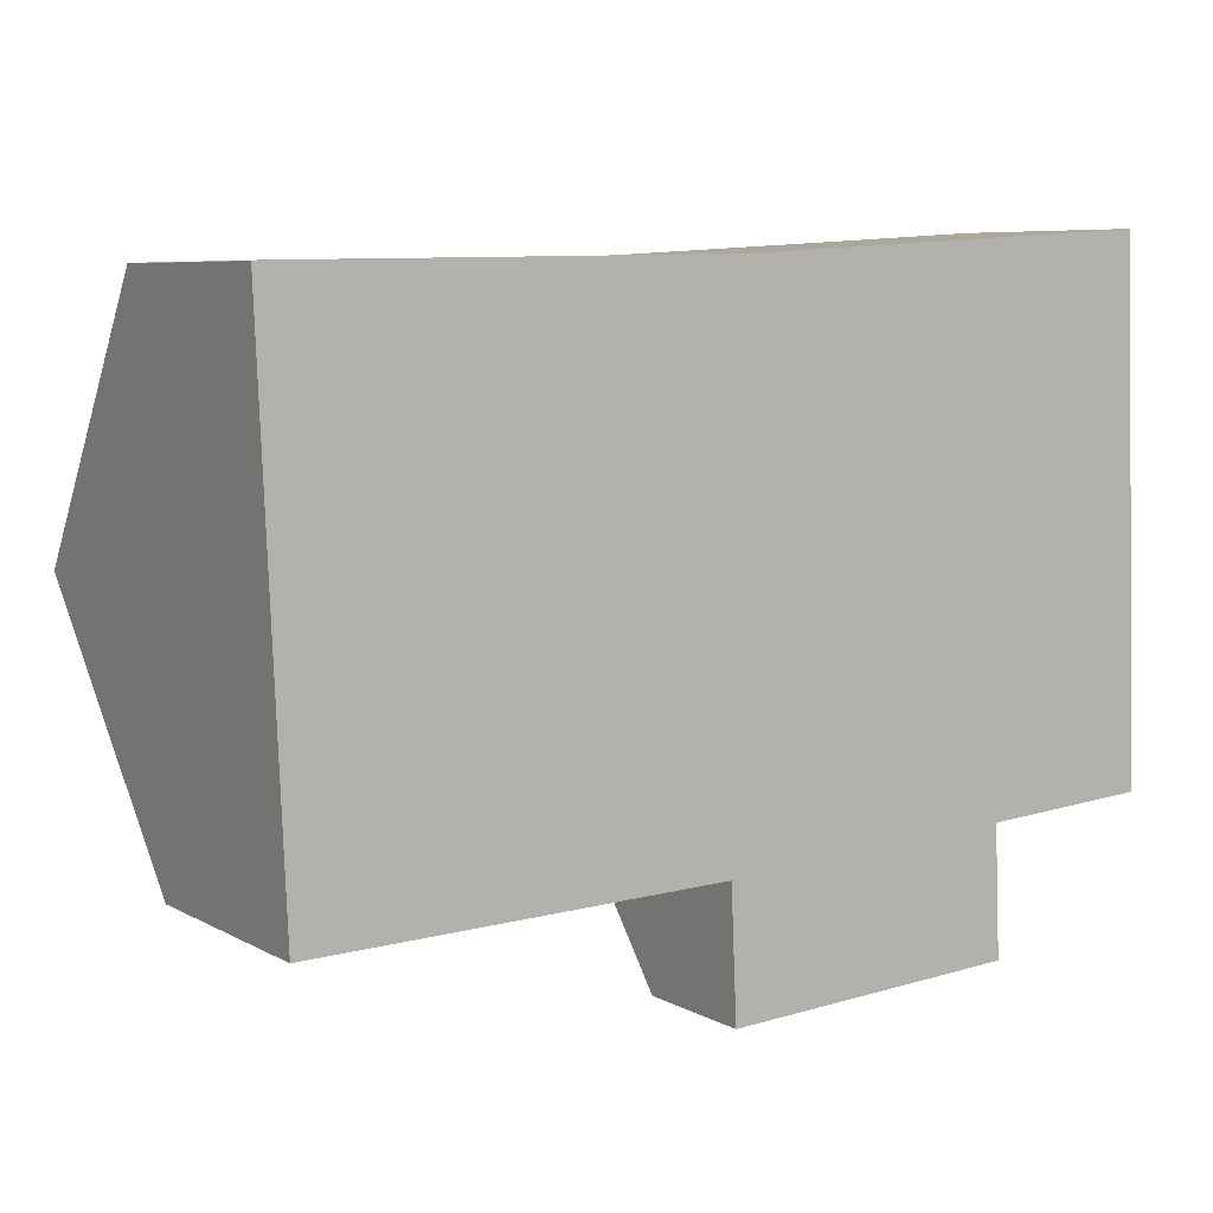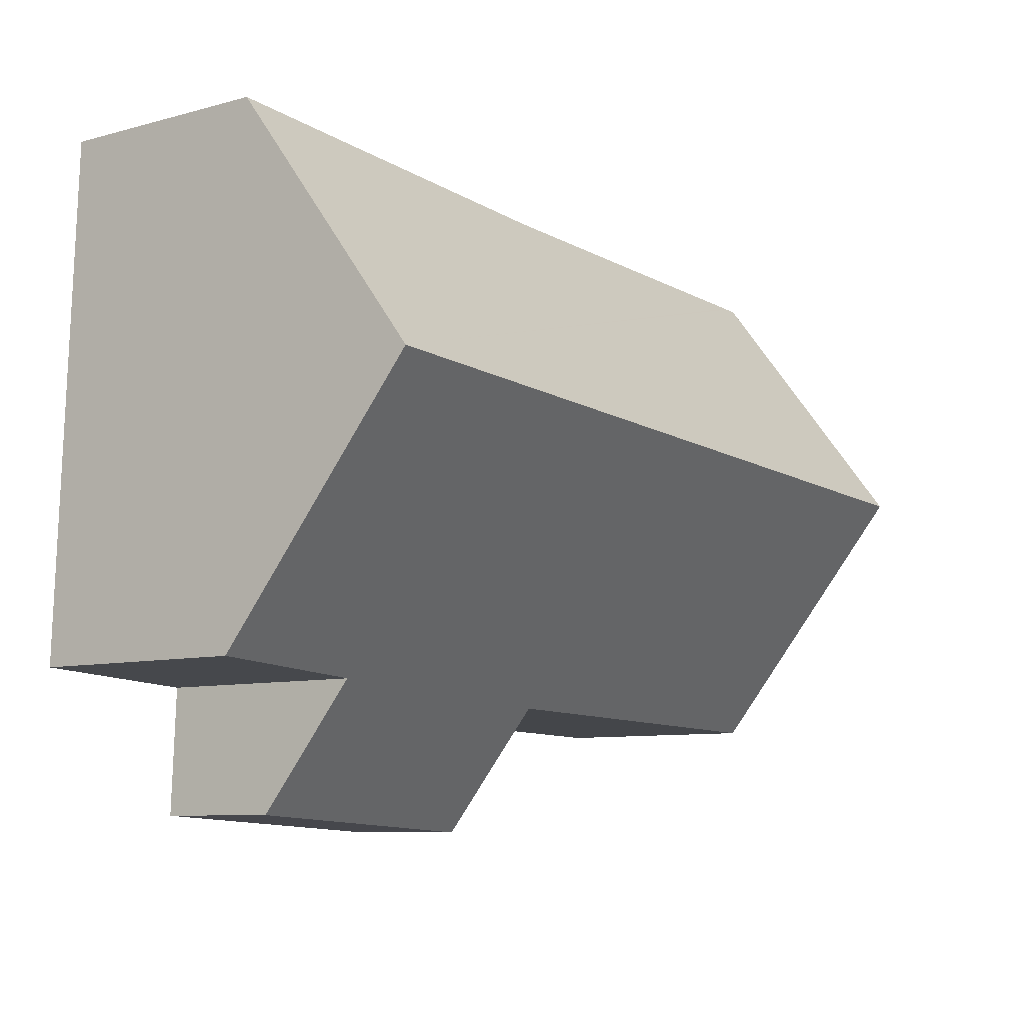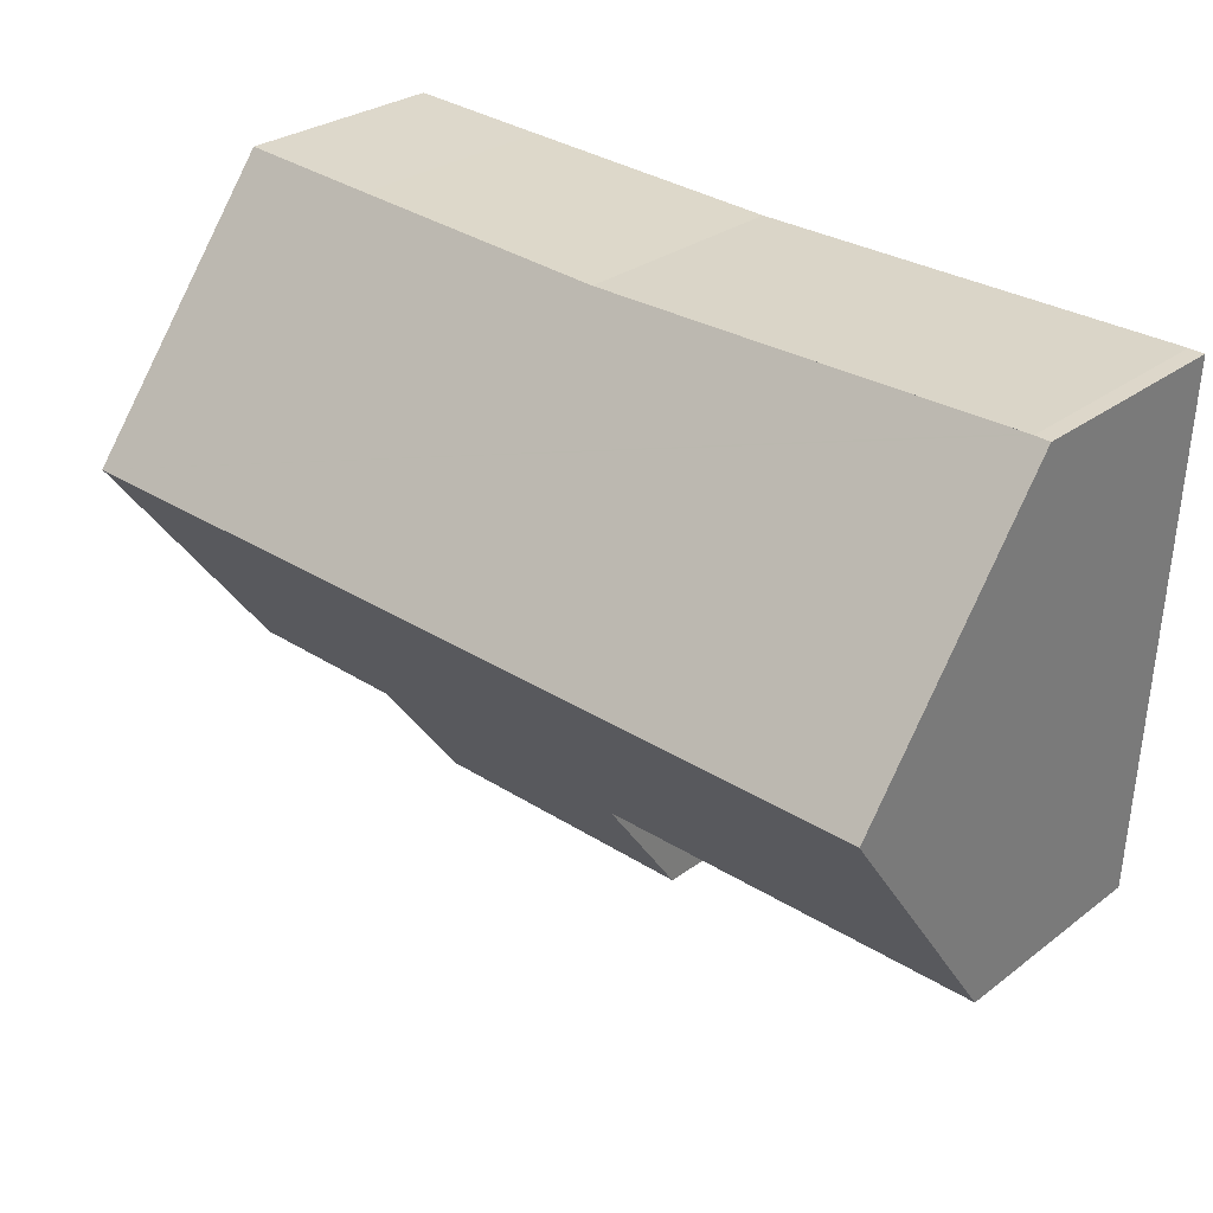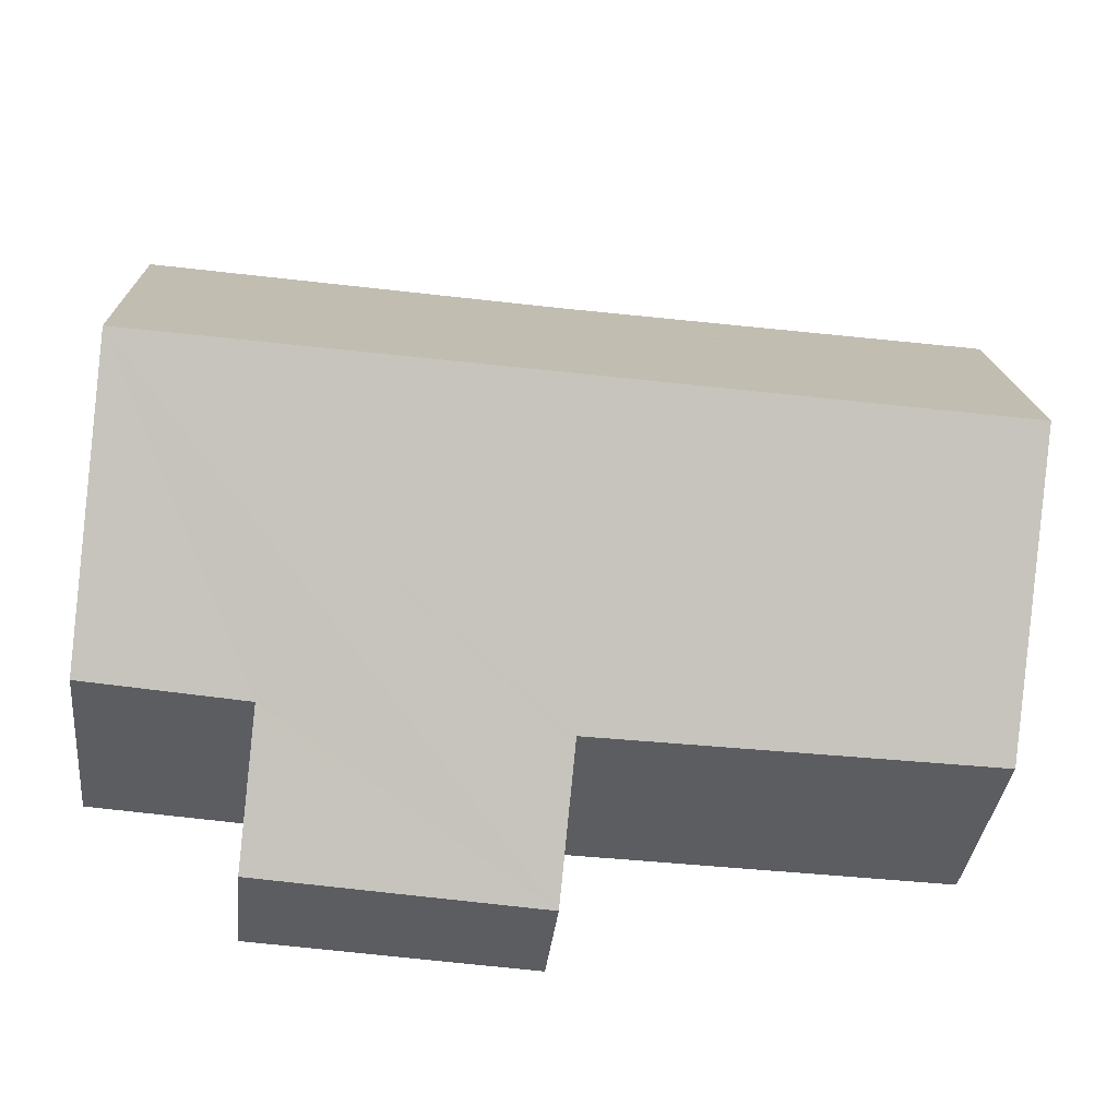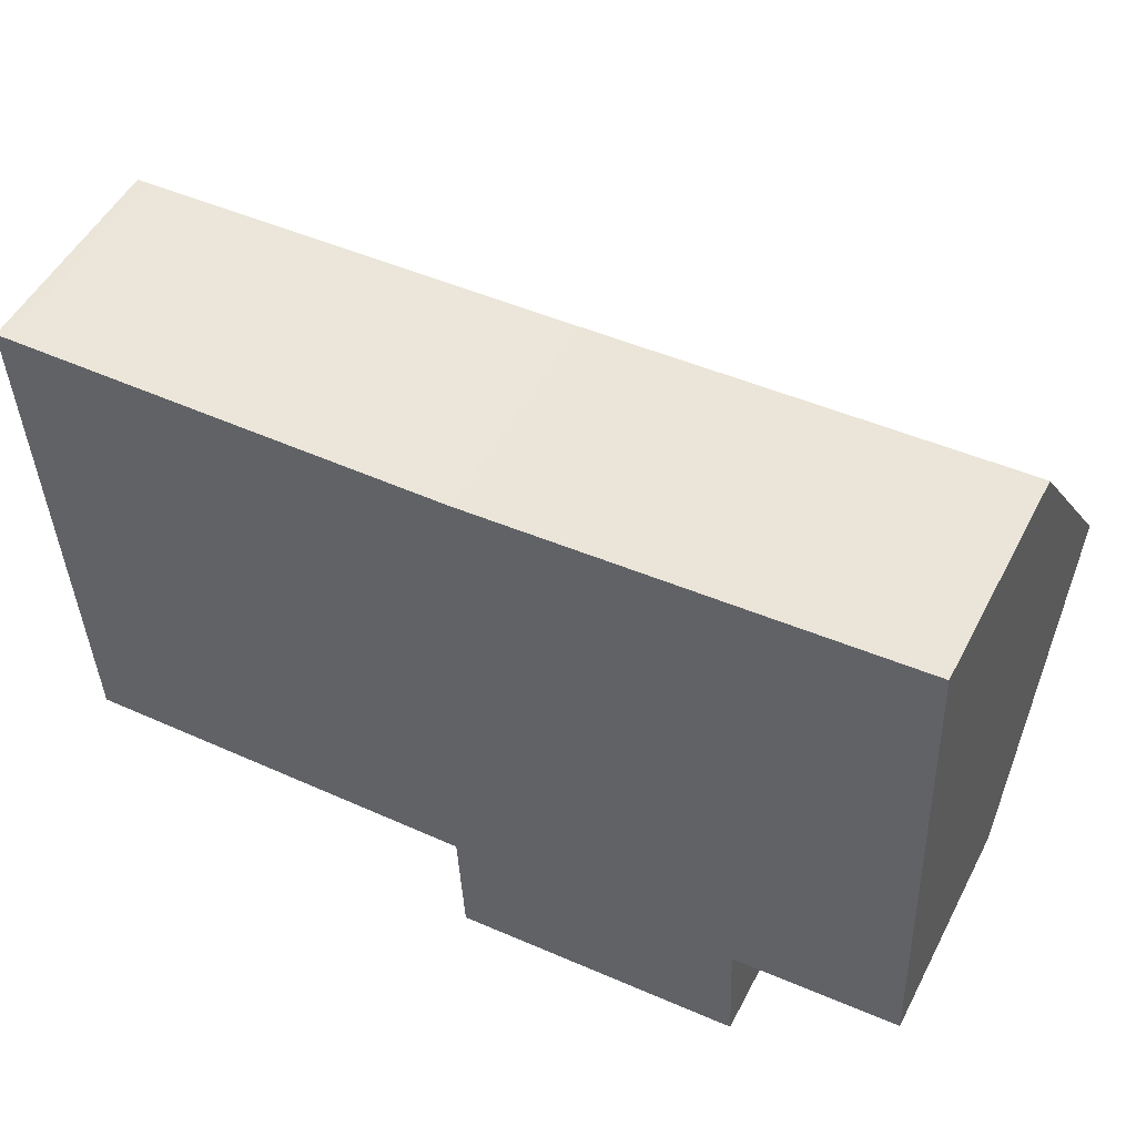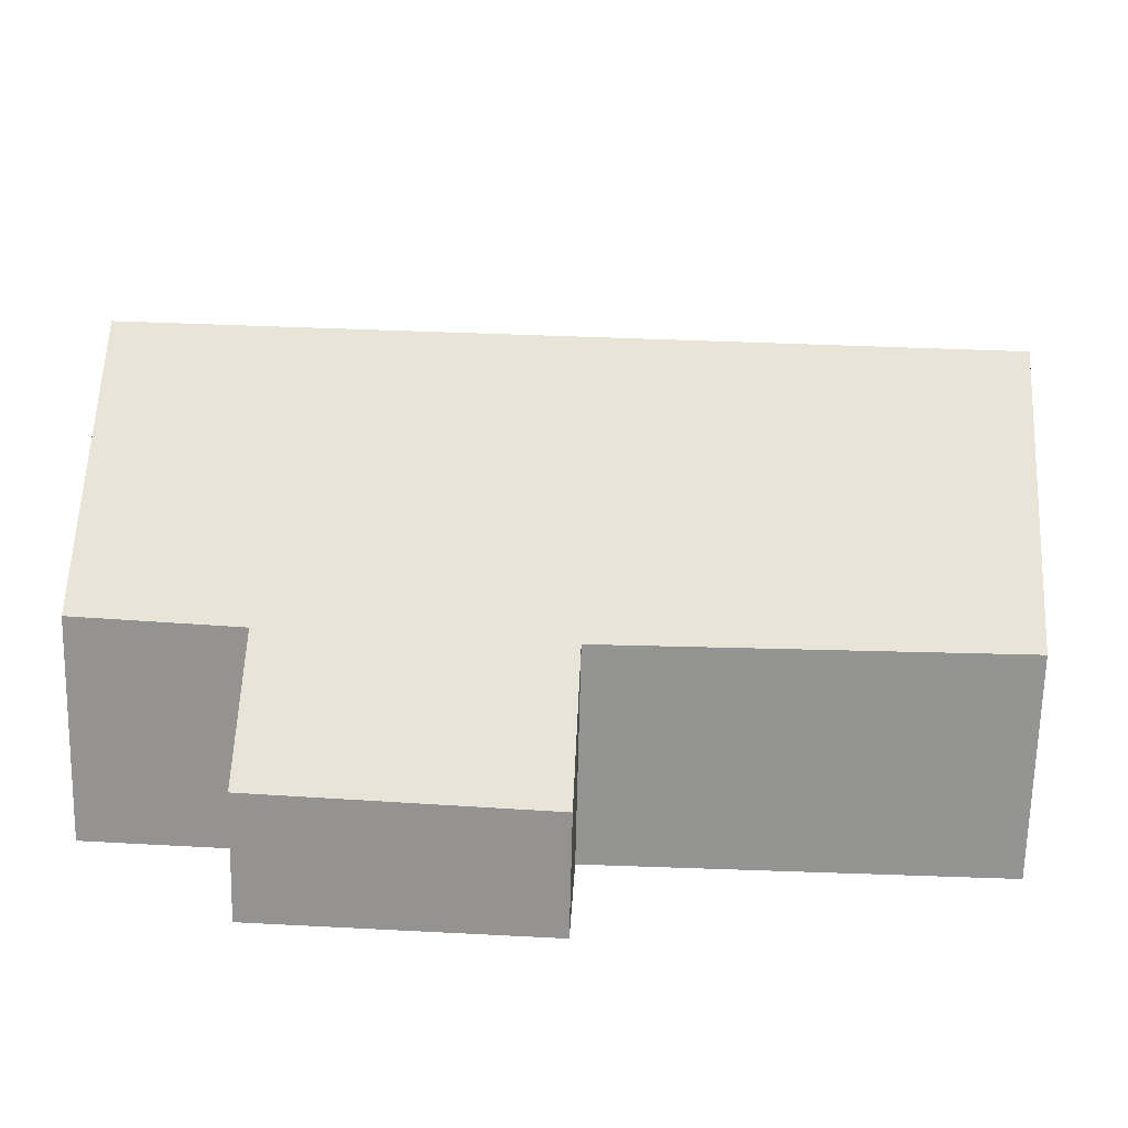
<metadata>
{"format":"obj","ext":"obj","renderer":"f3d","projection":"perspective","resolution":1024,"background":"white","views":[{"elev":7.0,"azim":-33.6,"up":"+Z"},{"elev":-8.4,"azim":126.5,"up":"+Z"},{"elev":28.4,"azim":-138.5,"up":"+Z"},{"elev":-36.1,"azim":173.8,"up":"+Z"},{"elev":50.9,"azim":26.9,"up":"+Z"},{"elev":-67.2,"azim":178.7,"up":"+Z"}]}
</metadata>
<code>
v  16.98 8.112 -4.398
v  0.431 4.339 -9.999
v  0.218 8.112 -5.046
v  8.292 4.266 -9.792
v  8.297 4.189 -9.893
v  8.402 2.386 -12.26
v  13.94 4.318 -9.504
v  13.95 4.189 -9.674
v  14.05 2.458 -11.95
v  17.16 4.373 -9.308
v  0 4.269 2.614e-16
v  0.292 4.265 0.016
v  0.392 4.267 0.018
v  4.669 4.334 0.094
v  8.59 4.393 0.169
v  13.89 4.313 0.479
v  16.78 4.265 0.654
v  14.05 7.315e-16 -11.95
v  8.402 7.507e-16 -12.26
v  0.431 6.123e-16 -9.999
v  8.292 5.996e-16 -9.792
v  17.16 5.7e-16 -9.308
v  13.94 5.82e-16 -9.504
v  8.297 6.058e-16 -9.893
v  0.218 3.09e-16 -5.046
v  0 0 0
v  0.292 -9.797e-19 0.016
v  0.392 4.266 0.018
v  0.392 -1.102e-18 0.018
v  4.669 -5.756e-18 0.094
v  8.59 -1.035e-17 0.169
v  13.89 -2.933e-17 0.479
v  16.78 -4.005e-17 0.654
v  16.98 2.693e-16 -4.398
v  13.95 5.924e-16 -9.674
g defaultobject
f 1 2 3
f 2 1 4
f 4 1 5
f 5 1 6
f 6 1 7
f 6 7 8
f 6 8 9
f 7 1 10
f 11 12 3
f 1 3 12
f 13 1 12
f 14 1 13
f 15 1 14
f 16 1 15
f 17 1 16
f 18 6 9
f 6 18 19
f 4 20 2
f 20 4 21
f 22 7 10
f 7 22 23
f 19 5 6
f 5 19 4
f 4 19 21
f 21 19 24
f 20 3 2
f 3 20 11
f 11 20 25
f 11 25 26
f 26 12 11
f 12 26 27
f 27 28 12
f 28 27 14
f 14 27 29
f 14 29 30
f 14 30 15
f 15 30 31
f 31 16 15
f 16 31 32
f 16 32 17
f 17 32 33
f 33 1 17
f 1 33 10
f 10 33 34
f 10 34 22
f 23 8 7
f 8 23 9
f 9 23 18
f 18 23 35
f 25 27 26
f 27 25 29
f 29 25 30
f 30 25 20
f 30 20 21
f 30 21 31
f 31 21 32
f 32 21 24
f 32 24 19
f 32 19 23
f 23 19 35
f 35 19 18
f 32 23 33
f 23 34 33
f 34 23 22

</code>
